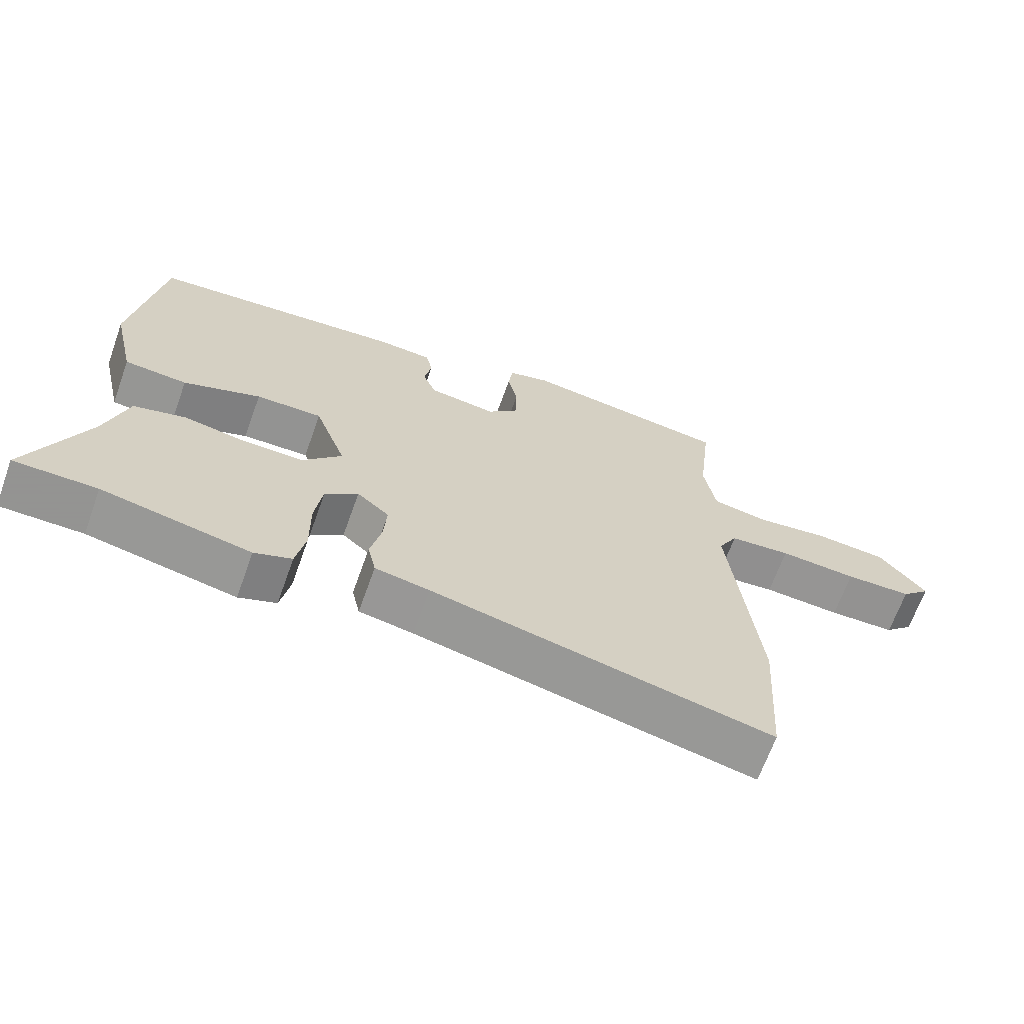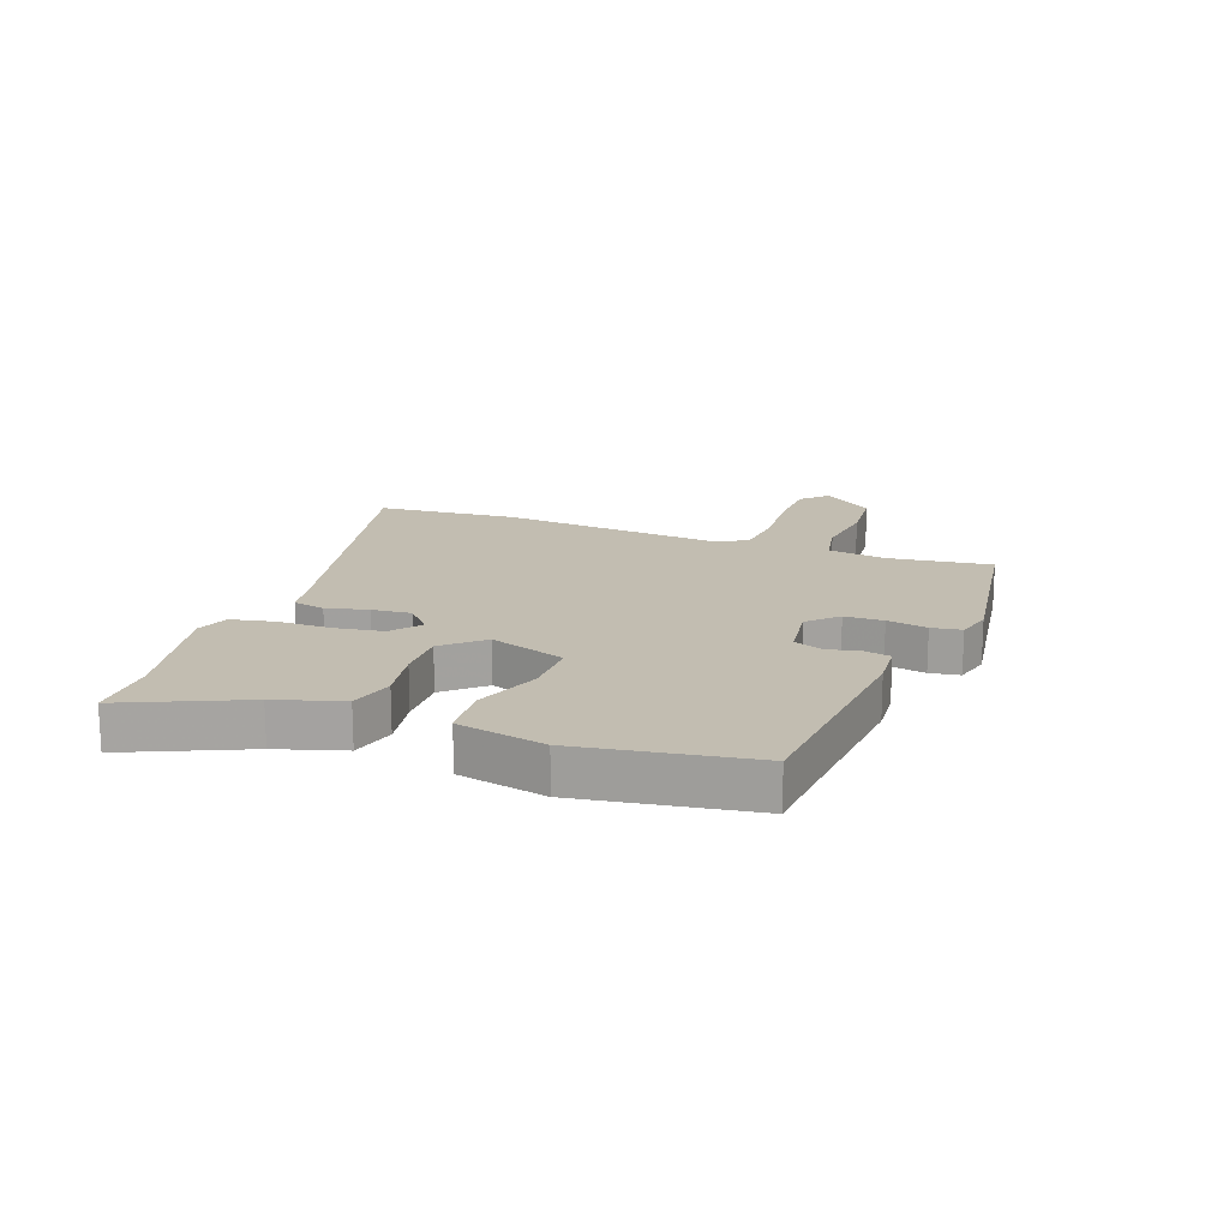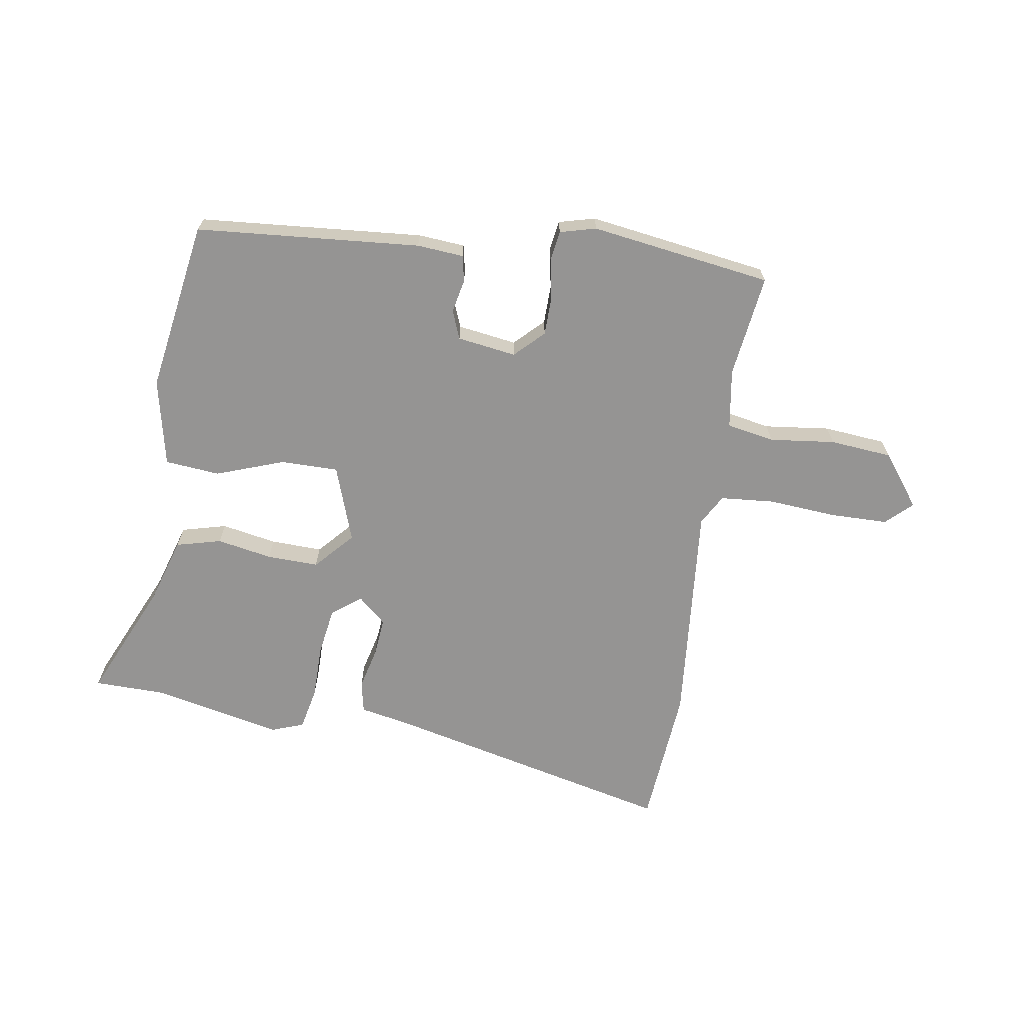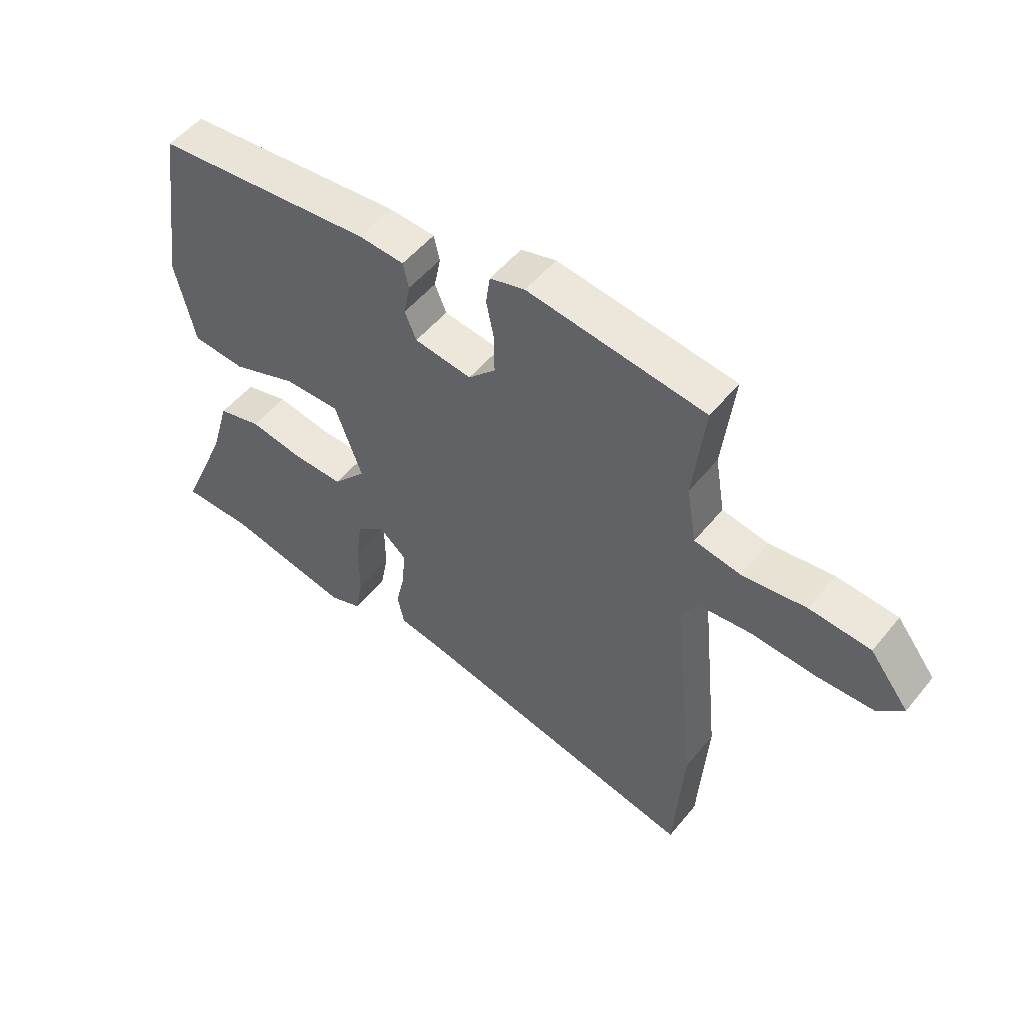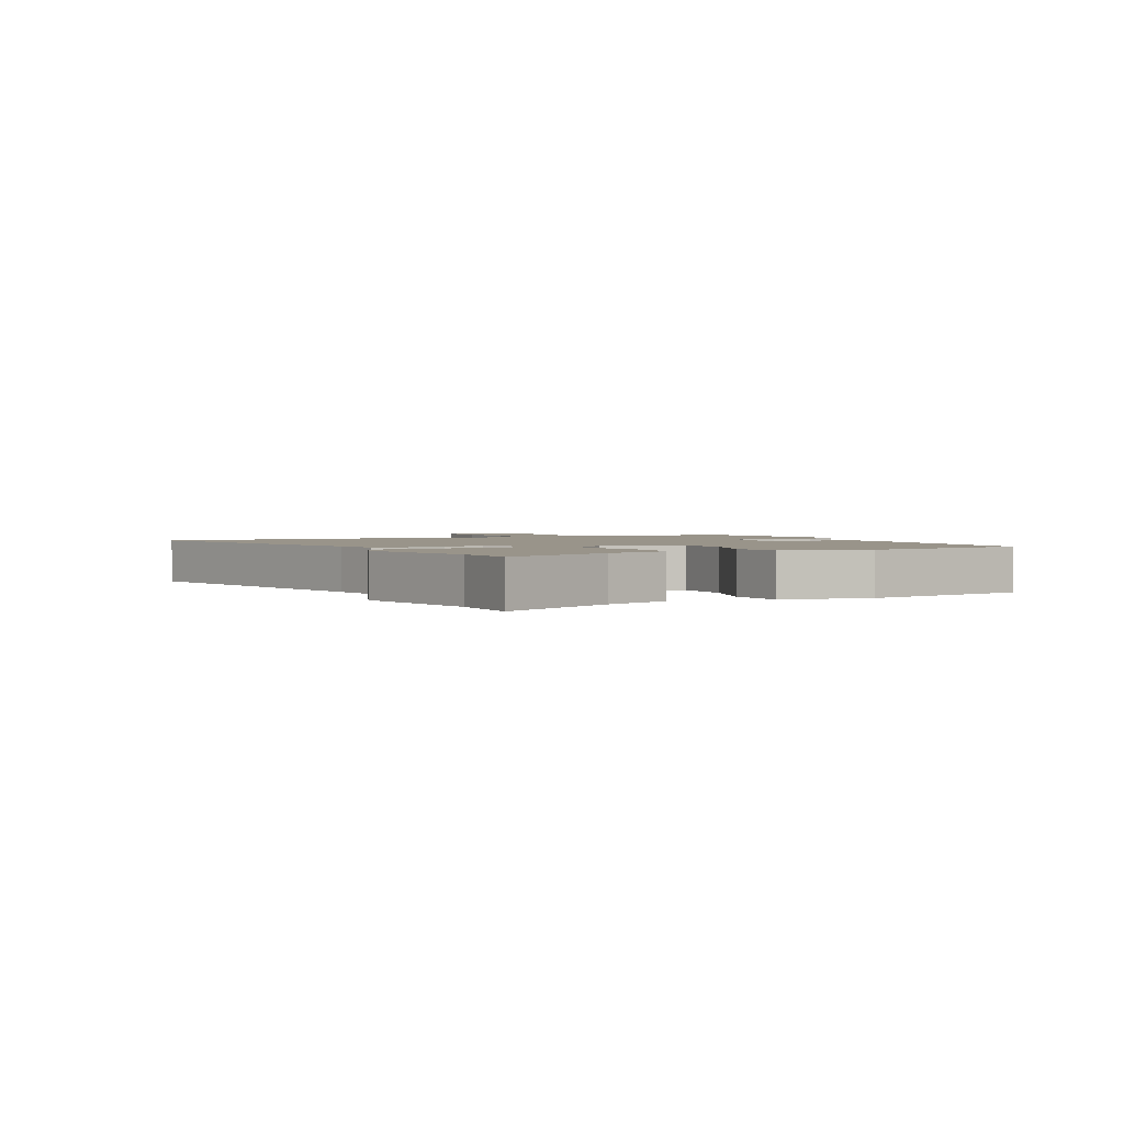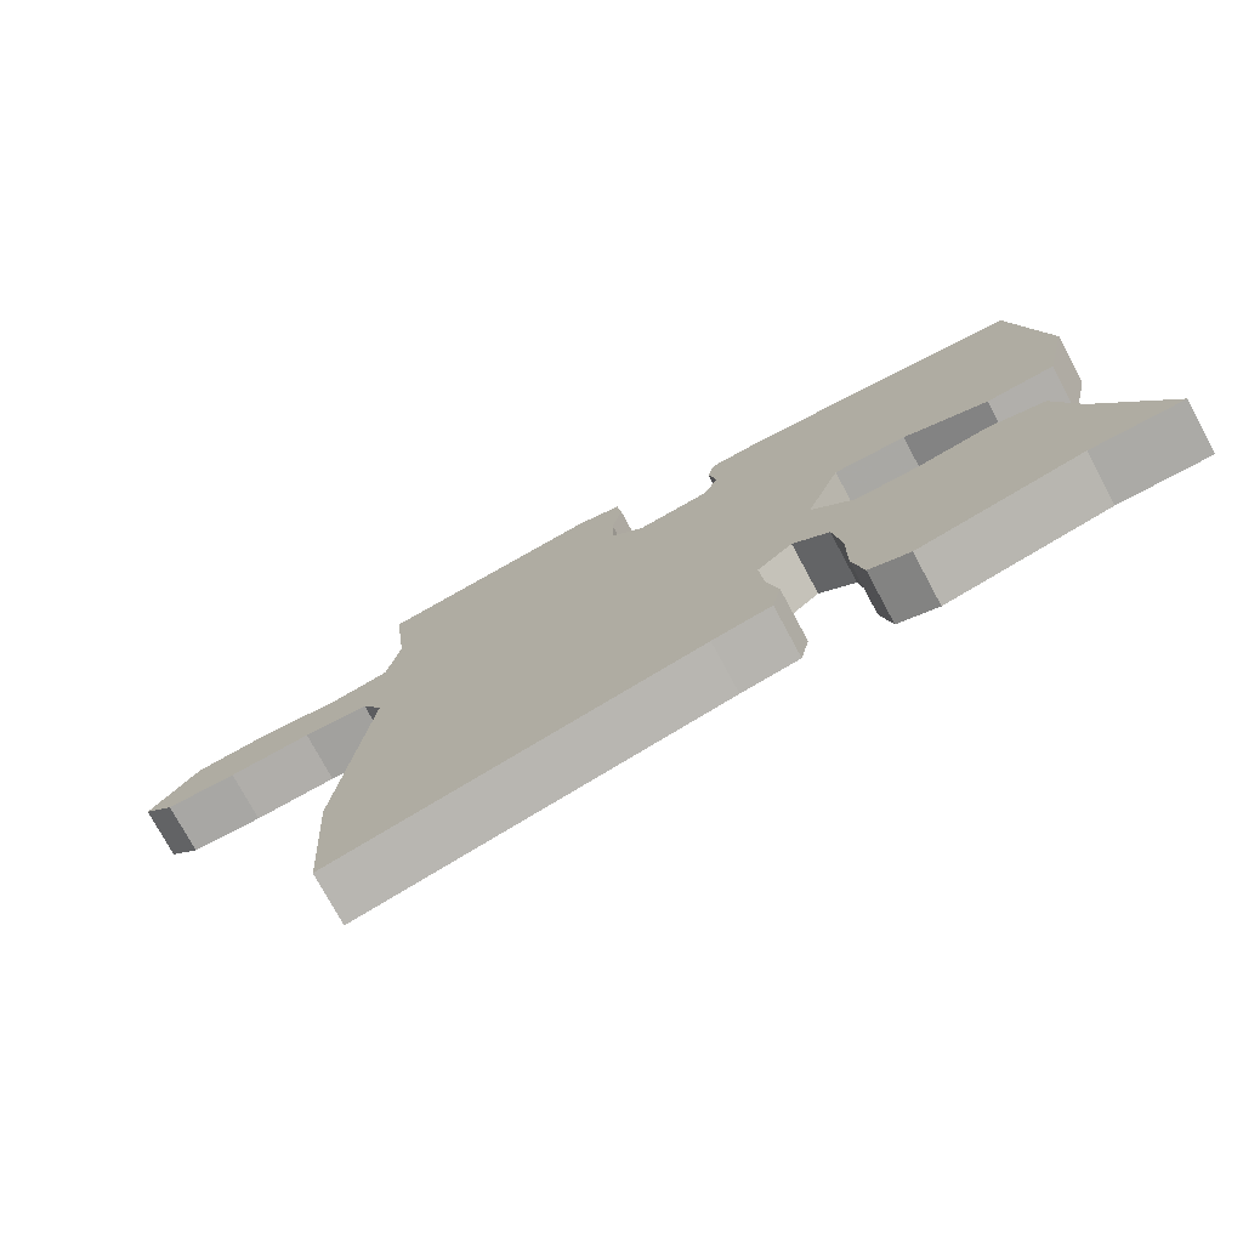
<metadata>
{"format":"obj","ext":"obj","renderer":"f3d","projection":"perspective","resolution":1024,"background":"white","views":[{"elev":-66.9,"azim":-19.7,"up":"+Z"},{"elev":16.8,"azim":-70.5,"up":"+Y"},{"elev":-67.1,"azim":-9.9,"up":"+Y"},{"elev":52.0,"azim":38.0,"up":"+Z"},{"elev":1.9,"azim":-118.3,"up":"+Y"},{"elev":-75.7,"azim":-151.8,"up":"+Z"}]}
</metadata>
<code>
v 0.483 0.07 0.495
v 0.463 0.07 0.32
v 0.48 0.07 0.22
v 0.561 0.07 0.206
v 0.672 0.07 0.221
v 0.778 0.07 0.213
v 0.846 0.07 0.126
v 0.803 0.07 0.084
v 0.704 0.07 0.081
v 0.589 0.07 0.088
v 0.498 0.07 0.079
v 0.47 0.07 0.027
v 0.51 0.07 -0.354
v 0.494 0.07 -0.593
v -0.007 0.07 -0.484
v -0.087 0.07 -0.47
v -0.099 0.07 -0.416
v -0.083 0.07 -0.345
v -0.078 0.07 -0.278
v -0.126 0.07 -0.237
v -0.175 0.07 -0.276
v -0.186 0.07 -0.358
v -0.185 0.07 -0.451
v -0.199 0.07 -0.523
v -0.254 0.07 -0.544
v -0.473 0.07 -0.5
v -0.595 0.07 -0.5
v -0.509 0.07 -0.299
v -0.476 0.07 -0.186
v -0.4 0.07 -0.165
v -0.306 0.07 -0.181
v -0.218 0.07 -0.182
v -0.16 0.07 -0.116
v -0.207 0.07 0.013
v -0.305 0.07 0.011
v -0.419 0.07 -0.032
v -0.512 0.07 -0.025
v -0.546 0.07 0.123
v -0.504 0.07 0.415
v -0.124 0.07 0.452
v -0.045 0.07 0.447
v -0.035 0.07 0.403
v -0.046 0.07 0.346
v -0.026 0.07 0.298
v 0.074 0.07 0.285
v 0.121 0.07 0.333
v 0.121 0.07 0.399
v 0.107 0.07 0.467
v 0.114 0.07 0.518
v 0.175 0.07 0.535
v 0.483 0 0.495
v 0.463 0 0.32
v 0.48 0 0.22
v 0.561 0 0.206
v 0.672 0 0.221
v 0.778 0 0.213
v 0.846 0 0.126
v 0.803 0 0.084
v 0.704 0 0.081
v 0.589 0 0.088
v 0.498 0 0.079
v 0.47 0 0.027
v 0.51 0 -0.354
v 0.494 0 -0.593
v -0.007 0 -0.484
v -0.087 0 -0.47
v -0.099 0 -0.416
v -0.083 0 -0.345
v -0.078 0 -0.278
v -0.126 0 -0.237
v -0.175 0 -0.276
v -0.186 0 -0.358
v -0.185 0 -0.451
v -0.199 0 -0.523
v -0.254 0 -0.544
v -0.473 0 -0.5
v -0.595 0 -0.5
v -0.509 0 -0.299
v -0.476 0 -0.186
v -0.4 0 -0.165
v -0.306 0 -0.181
v -0.218 0 -0.182
v -0.16 0 -0.116
v -0.207 0 0.013
v -0.305 0 0.011
v -0.419 0 -0.032
v -0.512 0 -0.025
v -0.546 0 0.123
v -0.504 0 0.415
v -0.124 0 0.452
v -0.045 0 0.447
v -0.035 0 0.403
v -0.046 0 0.346
v -0.026 0 0.298
v 0.074 0 0.285
v 0.121 0 0.333
v 0.121 0 0.399
v 0.107 0 0.467
v 0.114 0 0.518
v 0.175 0 0.535
f 50 1 2
f 49 50 2
f 48 49 2
f 47 48 2
f 46 47 2 3
f 45 46 3
f 44 45 3 4
f 41 42 43
f 40 41 43
f 39 40 43
f 38 39 43
f 37 38 43
f 36 37 43
f 35 36 43
f 34 35 43 44
f 33 34 44 4
f 28 29 30 31
f 28 31 32
f 27 28 32
f 26 27 32
f 25 26 32
f 24 25 32
f 23 24 32
f 22 23 32
f 21 22 32 33
f 15 16 17 18
f 15 18 19
f 14 15 19
f 13 14 19
f 12 13 19
f 11 12 19 20
f 8 9 10
f 7 8 10
f 6 7 10
f 5 6 10
f 4 5 10
f 4 10 11
f 33 4 11 20
f 20 21 33
f 52 51 100
f 52 100 99
f 52 99 98
f 52 98 97
f 53 52 97 96
f 53 96 95
f 54 53 95 94
f 93 92 91
f 93 91 90
f 93 90 89
f 93 89 88
f 93 88 87
f 93 87 86
f 93 86 85
f 94 93 85 84
f 54 94 84 83
f 81 80 79 78
f 82 81 78
f 82 78 77
f 82 77 76
f 82 76 75
f 82 75 74
f 82 74 73
f 82 73 72
f 83 82 72 71
f 68 67 66 65
f 69 68 65
f 69 65 64
f 69 64 63
f 69 63 62
f 70 69 62 61
f 60 59 58
f 60 58 57
f 60 57 56
f 60 56 55
f 60 55 54
f 61 60 54
f 70 61 54 83
f 83 71 70
f 1 51 52 2
f 2 52 53 3
f 3 53 54 4
f 4 54 55 5
f 5 55 56 6
f 6 56 57 7
f 7 57 58 8
f 8 58 59 9
f 9 59 60 10
f 10 60 61 11
f 11 61 62 12
f 12 62 63 13
f 13 63 64 14
f 14 64 65 15
f 15 65 66 16
f 16 66 67 17
f 17 67 68 18
f 18 68 69 19
f 19 69 70 20
f 20 70 71 21
f 21 71 72 22
f 22 72 73 23
f 23 73 74 24
f 24 74 75 25
f 25 75 76 26
f 26 76 77 27
f 27 77 78 28
f 28 78 79 29
f 29 79 80 30
f 30 80 81 31
f 31 81 82 32
f 32 82 83 33
f 33 83 84 34
f 34 84 85 35
f 35 85 86 36
f 36 86 87 37
f 37 87 88 38
f 38 88 89 39
f 39 89 90 40
f 40 90 91 41
f 41 91 92 42
f 42 92 93 43
f 43 93 94 44
f 44 94 95 45
f 45 95 96 46
f 46 96 97 47
f 47 97 98 48
f 48 98 99 49
f 49 99 100 50
f 50 100 51 1

</code>
